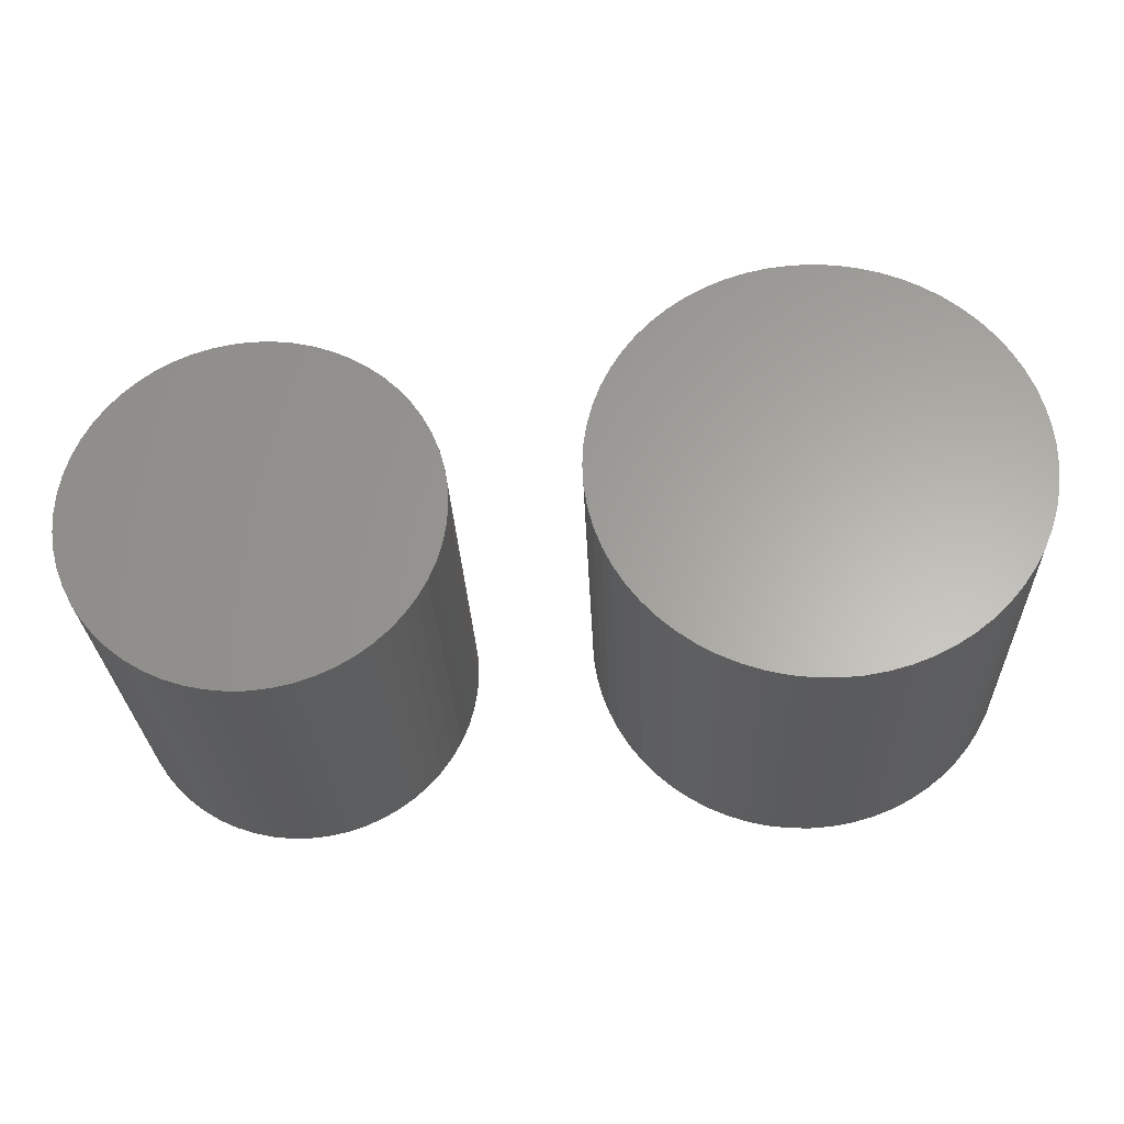
<metadata>
{"format":"stl","ext":"stl","renderer":"f3d","projection":"perspective","resolution":1024,"background":"white","views":[{"elev":-27.1,"azim":-177.8,"up":"+Y"}]}
</metadata>
<code>
# stl→obj: 363 verts, 718 faces
v -0.2256 0.08069 -0.01587
v -0.2236 0.04109 0.6667
v -0.2236 0.04109 -0.01587
v -0.2256 0.08069 0.6667
v -0.2315 0.1199 -0.01587
v -0.2315 0.1199 0.6667
v -0.2413 0.1583 -0.01587
v -0.2413 0.1583 0.6667
v -0.2549 0.1956 -0.01587
v -0.2549 0.1956 0.6667
v -0.2721 0.2313 -0.01587
v -0.2721 0.2313 0.6667
v -0.2927 0.2651 -0.01587
v -0.2927 0.2651 0.6667
v -0.3167 0.2967 -0.01587
v -0.3167 0.2967 0.6667
v -0.3436 0.3258 -0.01587
v -0.3436 0.3258 0.6667
v -0.3734 0.352 -0.01587
v -0.3734 0.352 0.6667
v -0.4056 0.3752 0.6667
v -0.4056 0.3752 -0.01587
v -0.4399 0.395 0.6667
v -0.4399 0.395 -0.01587
v -0.476 0.4113 -0.01587
v -0.476 0.4113 0.6667
v -0.5136 0.4239 -0.01587
v -0.5136 0.4239 0.6667
v -0.5523 0.4328 -0.01587
v -0.5523 0.4328 0.6667
v -0.5916 0.4377 -0.01587
v -0.5916 0.4377 0.6667
v -0.6313 0.4387 -0.01587
v -0.6313 0.4387 0.6667
v -0.6708 0.4357 -0.01587
v -0.6708 0.4357 0.6667
v -0.7098 0.4288 -0.01587
v -0.7098 0.4288 0.6667
v -0.748 0.4181 -0.01587
v -0.748 0.4181 0.6667
v -0.7849 0.4036 -0.01587
v -0.7849 0.4036 0.6667
v -0.8202 0.3855 -0.01587
v -0.8202 0.3855 0.6667
v -0.8535 0.364 -0.01587
v -0.8535 0.364 0.6667
v -0.8845 0.3393 -0.01587
v -0.8845 0.3393 0.6667
v -0.9129 0.3116 -0.01587
v -0.9129 0.3116 0.6667
v -0.9384 0.2812 -0.01587
v -0.9384 0.2812 0.6667
v -0.9607 0.2485 -0.01587
v -0.9607 0.2485 0.6667
v -0.9797 0.2137 -0.01587
v -0.9797 0.2137 0.6667
v -0.9951 0.1771 0.6667
v -0.9951 0.1771 -0.01587
v -1.007 0.1392 0.6667
v -1.007 0.1392 -0.01587
v -1.015 0.1004 0.6667
v -1.015 0.1004 -0.01587
v -1.019 0.06092 -0.01587
v -1.019 0.06092 0.6667
v -1.019 0.02127 0.6667
v -1.019 0.02127 -0.01587
v -1.015 -0.01818 -0.01587
v -1.015 -0.01818 0.6667
v -1.007 -0.05704 -0.01587
v -1.007 -0.05704 0.6667
v -0.9951 -0.09493 -0.01587
v -0.9951 -0.09493 0.6667
v -0.9797 -0.1315 0.6667
v -0.9797 -0.1315 -0.01587
v -0.9607 -0.1663 -0.01587
v -0.9607 -0.1663 0.6667
v -0.9384 -0.199 0.6667
v -0.9384 -0.199 -0.01587
v -0.9129 -0.2294 0.6667
v -0.9129 -0.2294 -0.01587
v -0.8845 -0.2571 -0.01587
v -0.8845 -0.2571 0.6667
v -0.8535 -0.2818 0.6667
v -0.8535 -0.2818 -0.01587
v -0.8202 -0.3033 -0.01587
v -0.8202 -0.3033 0.6667
v -0.7849 -0.3214 0.6667
v -0.7849 -0.3214 -0.01587
v -0.748 -0.3359 0.6667
v -0.748 -0.3359 -0.01587
v -0.7098 -0.3466 -0.01587
v -0.7098 -0.3466 0.6667
v -0.6708 -0.3535 0.6667
v -0.6708 -0.3535 -0.01587
v -0.6313 -0.3565 -0.01587
v -0.6313 -0.3565 0.6667
v -0.5916 -0.3555 -0.01587
v -0.5916 -0.3555 0.6667
v -0.5523 -0.3506 0.6667
v -0.5523 -0.3506 -0.01587
v -0.5136 -0.3417 -0.01587
v -0.5136 -0.3417 0.6667
v -0.476 -0.3291 0.6667
v -0.476 -0.3291 -0.01587
v -0.4399 -0.3128 0.6667
v -0.4399 -0.3128 -0.01587
v -0.4056 -0.293 -0.01587
v -0.4056 -0.293 0.6667
v -0.3734 -0.2698 -0.01587
v -0.3734 -0.2698 0.6667
v -0.3436 -0.2436 -0.01587
v -0.3436 -0.2436 0.6667
v -0.3167 -0.2145 -0.01587
v -0.3167 -0.2145 0.6667
v -0.2927 -0.1829 -0.01587
v -0.2927 -0.1829 0.6667
v -0.2721 -0.1491 0.6667
v -0.2721 -0.1491 -0.01587
v -0.2549 -0.1134 -0.01587
v -0.2549 -0.1134 0.6667
v -0.2413 -0.07613 -0.01587
v -0.2413 -0.07613 0.6667
v -0.2315 -0.03771 0.6667
v -0.2315 -0.03771 -0.01587
v -0.2256 0.001495 -0.01587
v -0.2256 0.001495 0.6667
v -0.2236 0.04109 -0.03175
v -0.2256 0.08069 -0.03175
v -0.2315 0.1199 -0.03175
v -0.2413 0.1583 -0.03175
v -0.2549 0.1956 -0.03175
v -0.2721 0.2313 -0.03175
v -0.2927 0.2651 -0.03175
v -0.3167 0.2967 -0.03175
v -0.3436 0.3258 -0.03175
v -0.3734 0.352 -0.03175
v -0.4056 0.3752 -0.03175
v -0.4399 0.395 -0.03175
v -0.476 0.4113 -0.03175
v -0.5136 0.4239 -0.03175
v -0.5523 0.4328 -0.03175
v -0.5916 0.4377 -0.03175
v -0.6313 0.4387 -0.03175
v -0.6708 0.4357 -0.03175
v -0.7098 0.4288 -0.03175
v -0.748 0.4181 -0.03175
v -0.7849 0.4036 -0.03175
v -0.8202 0.3855 -0.03175
v -0.8535 0.364 -0.03175
v -0.8845 0.3393 -0.03175
v -0.9129 0.3116 -0.03175
v -0.9384 0.2812 -0.03175
v -0.9607 0.2485 -0.03175
v -0.9797 0.2137 -0.03175
v -0.9951 0.1771 -0.03175
v -1.007 0.1392 -0.03175
v -1.015 0.1004 -0.03175
v -1.019 0.06092 -0.03175
v -1.019 0.02127 -0.03175
v -1.015 -0.01818 -0.03175
v -1.007 -0.05704 -0.03175
v -0.9951 -0.09493 -0.03175
v -0.9797 -0.1315 -0.03175
v -0.9607 -0.1663 -0.03175
v -0.9384 -0.199 -0.03175
v -0.9129 -0.2294 -0.03175
v -0.8845 -0.2571 -0.03175
v -0.8535 -0.2818 -0.03175
v -0.8202 -0.3033 -0.03175
v -0.7849 -0.3214 -0.03175
v -0.748 -0.3359 -0.03175
v -0.7098 -0.3466 -0.03175
v -0.6708 -0.3535 -0.03175
v -0.6313 -0.3565 -0.03175
v -0.5916 -0.3555 -0.03175
v -0.5523 -0.3506 -0.03175
v -0.5136 -0.3417 -0.03175
v -0.476 -0.3291 -0.03175
v -0.4399 -0.3128 -0.03175
v -0.4056 -0.293 -0.03175
v -0.3734 -0.2698 -0.03175
v -0.3436 -0.2436 -0.03175
v -0.3167 -0.2145 -0.03175
v -0.2927 -0.1829 -0.03175
v -0.2721 -0.1491 -0.03175
v -0.2549 -0.1134 -0.03175
v -0.2413 -0.07613 -0.03175
v -0.2315 -0.03771 -0.03175
v -0.2256 0.001495 -0.03175
v 0.664 0.004767 -0.01587
v 0.666 -0.03122 0.6667
v 0.666 -0.03122 -0.01587
v 0.664 0.004767 0.6667
v 0.6582 0.04033 -0.01587
v 0.6582 0.04033 0.6667
v 0.6486 0.07505 -0.01587
v 0.6486 0.07505 0.6667
v 0.6352 0.1085 -0.01587
v 0.6352 0.1085 0.6667
v 0.6183 0.1404 -0.01587
v 0.6183 0.1404 0.6667
v 0.5981 0.1702 -0.01587
v 0.5981 0.1702 0.6667
v 0.5748 0.1977 -0.01587
v 0.5748 0.1977 0.6667
v 0.5486 0.2224 0.6667
v 0.5486 0.2224 -0.01587
v 0.5199 0.2443 -0.01587
v 0.5199 0.2443 0.6667
v 0.4891 0.2628 0.6667
v 0.4891 0.2628 -0.01587
v 0.4563 0.278 -0.01587
v 0.4563 0.278 0.6667
v 0.4222 0.2895 -0.01587
v 0.4222 0.2895 0.6667
v 0.387 0.2972 -0.01587
v 0.387 0.2972 0.6667
v 0.3512 0.3011 -0.01587
v 0.3512 0.3011 0.6667
v 0.3151 0.3011 -0.01587
v 0.3151 0.3011 0.6667
v 0.2793 0.2972 -0.01587
v 0.2793 0.2972 0.6667
v 0.2441 0.2895 -0.01587
v 0.2441 0.2895 0.6667
v 0.21 0.278 0.6667
v 0.21 0.278 -0.01587
v 0.1773 0.2628 -0.01587
v 0.1773 0.2628 0.6667
v 0.1464 0.2443 0.6667
v 0.1464 0.2443 -0.01587
v 0.1177 0.2224 -0.01587
v 0.1177 0.2224 0.6667
v 0.09153 0.1977 -0.01587
v 0.09153 0.1977 0.6667
v 0.0682 0.1702 -0.01587
v 0.0682 0.1702 0.6667
v 0.04798 0.1404 -0.01587
v 0.04798 0.1404 0.6667
v 0.0311 0.1085 -0.01587
v 0.0311 0.1085 0.6667
v 0.01776 0.07505 -0.01587
v 0.01776 0.07505 0.6667
v 0.00812 0.04033 0.6667
v 0.00812 0.04033 -0.01587
v 0.00229 0.004767 -0.01587
v 0.00229 0.004767 0.6667
v 0.000339 -0.03122 -0.01587
v 0.000339 -0.03122 0.6667
v 0.00229 -0.0672 -0.01587
v 0.00229 -0.0672 0.6667
v 0.00812 -0.1028 -0.01587
v 0.00812 -0.1028 0.6667
v 0.01776 -0.1375 -0.01587
v 0.01776 -0.1375 0.6667
v 0.0311 -0.171 -0.01587
v 0.0311 -0.171 0.6667
v 0.04798 -0.2028 -0.01587
v 0.04798 -0.2028 0.6667
v 0.0682 -0.2326 -0.01587
v 0.0682 -0.2326 0.6667
v 0.09153 -0.2601 0.6667
v 0.09153 -0.2601 -0.01587
v 0.1177 -0.2849 -0.01587
v 0.1177 -0.2849 0.6667
v 0.1464 -0.3067 -0.01587
v 0.1464 -0.3067 0.6667
v 0.1773 -0.3253 -0.01587
v 0.1773 -0.3253 0.6667
v 0.21 -0.3404 -0.01587
v 0.21 -0.3404 0.6667
v 0.2441 -0.3519 -0.01587
v 0.2441 -0.3519 0.6667
v 0.2793 -0.3597 -0.01587
v 0.2793 -0.3597 0.6667
v 0.3151 -0.3635 -0.01587
v 0.3151 -0.3635 0.6667
v 0.3512 -0.3635 0.6667
v 0.3512 -0.3635 -0.01587
v 0.387 -0.3597 -0.01587
v 0.387 -0.3597 0.6667
v 0.4222 -0.3519 0.6667
v 0.4222 -0.3519 -0.01587
v 0.4563 -0.3404 -0.01587
v 0.4563 -0.3404 0.6667
v 0.4891 -0.3253 -0.01587
v 0.4891 -0.3253 0.6667
v 0.5199 -0.3067 0.6667
v 0.5199 -0.3067 -0.01587
v 0.5486 -0.2849 -0.01587
v 0.5486 -0.2849 0.6667
v 0.5748 -0.2601 -0.01587
v 0.5748 -0.2601 0.6667
v 0.5981 -0.2326 -0.01587
v 0.5981 -0.2326 0.6667
v 0.6183 -0.2028 0.6667
v 0.6183 -0.2028 -0.01587
v 0.6352 -0.171 -0.01587
v 0.6352 -0.171 0.6667
v 0.6486 -0.1375 0.6667
v 0.6486 -0.1375 -0.01587
v 0.6582 -0.1028 0.6667
v 0.6582 -0.1028 -0.01587
v 0.664 -0.0672 -0.01587
v 0.664 -0.0672 0.6667
v 0.666 -0.03122 -0.03175
v 0.664 0.004767 -0.03175
v 0.6582 0.04033 -0.03175
v 0.6486 0.07505 -0.03175
v 0.6352 0.1085 -0.03175
v 0.6183 0.1404 -0.03175
v 0.5981 0.1702 -0.03175
v 0.5748 0.1977 -0.03175
v 0.5486 0.2224 -0.03175
v 0.5199 0.2443 -0.03175
v 0.4891 0.2628 -0.03175
v 0.4563 0.278 -0.03175
v 0.4222 0.2895 -0.03175
v 0.387 0.2972 -0.03175
v 0.3512 0.3011 -0.03175
v 0.3151 0.3011 -0.03175
v 0.2793 0.2972 -0.03175
v 0.2441 0.2895 -0.03175
v 0.21 0.278 -0.03175
v 0.1773 0.2628 -0.03175
v 0.1464 0.2443 -0.03175
v 0.1177 0.2224 -0.03175
v 0.09153 0.1977 -0.03175
v 0.0682 0.1702 -0.03175
v 0.04798 0.1404 -0.03175
v 0.0311 0.1085 -0.03175
v 0.01776 0.07505 -0.03175
v 0.00812 0.04033 -0.03175
v 0.00229 0.004767 -0.03175
v 0.000339 -0.03122 -0.03175
v 0.00229 -0.0672 -0.03175
v 0.00812 -0.1028 -0.03175
v 0.01776 -0.1375 -0.03175
v 0.0311 -0.171 -0.03175
v 0.04798 -0.2028 -0.03175
v 0.0682 -0.2326 -0.03175
v 0.09153 -0.2601 -0.03175
v 0.1177 -0.2849 -0.03175
v 0.1464 -0.3067 -0.03175
v 0.1773 -0.3253 -0.03175
v 0.21 -0.3404 -0.03175
v 0.2441 -0.3519 -0.03175
v 0.2793 -0.3597 -0.03175
v 0.3151 -0.3635 -0.03175
v 0.3512 -0.3635 -0.03175
v 0.387 -0.3597 -0.03175
v 0.4222 -0.3519 -0.03175
v 0.4563 -0.3404 -0.03175
v 0.4891 -0.3253 -0.03175
v 0.5199 -0.3067 -0.03175
v 0.5486 -0.2849 -0.03175
v 0.5748 -0.2601 -0.03175
v 0.5981 -0.2326 -0.03175
v 0.6183 -0.2028 -0.03175
v 0.6352 -0.171 -0.03175
v 0.6486 -0.1375 -0.03175
v 0.6582 -0.1028 -0.03175
v 0.664 -0.0672 -0.03175
f 1 2 3
f 1 4 2
f 5 6 4
f 5 4 1
f 7 8 6
f 7 6 5
f 9 10 8
f 9 8 7
f 11 12 10
f 11 10 9
f 13 14 12
f 13 12 11
f 15 16 14
f 15 14 13
f 17 18 16
f 17 16 15
f 19 20 18
f 19 21 20
f 19 18 17
f 22 23 21
f 22 21 19
f 24 23 22
f 25 26 23
f 25 23 24
f 27 28 26
f 27 26 25
f 29 30 28
f 29 28 27
f 31 32 30
f 31 30 29
f 33 34 32
f 33 32 31
f 35 36 34
f 35 34 33
f 37 36 35
f 37 38 36
f 39 38 37
f 39 40 38
f 41 40 39
f 41 42 40
f 43 42 41
f 43 44 42
f 45 44 43
f 45 46 44
f 47 48 46
f 47 46 45
f 49 50 48
f 49 48 47
f 51 52 50
f 51 50 49
f 53 54 52
f 53 52 51
f 55 56 54
f 55 57 56
f 55 54 53
f 58 59 57
f 58 57 55
f 60 61 59
f 60 59 58
f 62 61 60
f 63 64 61
f 63 65 64
f 63 61 62
f 66 65 63
f 67 68 65
f 67 65 66
f 69 70 68
f 69 68 67
f 71 72 70
f 71 73 72
f 71 70 69
f 74 73 71
f 75 76 73
f 75 77 76
f 75 73 74
f 78 79 77
f 78 77 75
f 80 79 78
f 81 82 79
f 81 83 82
f 81 79 80
f 84 83 81
f 85 86 83
f 85 87 86
f 85 83 84
f 88 87 85
f 88 89 87
f 90 89 88
f 91 89 90
f 91 92 89
f 91 93 92
f 94 93 91
f 95 93 94
f 95 96 93
f 97 96 95
f 97 98 96
f 97 99 98
f 100 99 97
f 101 99 100
f 101 102 99
f 101 103 102
f 104 103 101
f 104 105 103
f 106 105 104
f 107 105 106
f 107 108 105
f 109 108 107
f 109 110 108
f 111 110 109
f 111 112 110
f 113 112 111
f 113 114 112
f 115 116 114
f 115 114 113
f 115 117 116
f 118 117 115
f 119 120 117
f 119 117 118
f 121 122 120
f 121 123 122
f 121 120 119
f 124 123 121
f 125 126 123
f 125 123 124
f 3 2 126
f 3 126 125
f 1 3 127
f 1 127 128
f 5 128 129
f 5 1 128
f 7 129 130
f 7 5 129
f 9 130 131
f 9 7 130
f 11 131 132
f 11 9 131
f 13 132 133
f 13 11 132
f 15 133 134
f 15 13 133
f 17 134 135
f 17 15 134
f 19 135 136
f 19 17 135
f 22 136 137
f 22 19 136
f 24 137 138
f 24 22 137
f 25 138 139
f 25 24 138
f 27 139 140
f 27 25 139
f 29 140 141
f 29 27 140
f 31 141 142
f 31 29 141
f 33 142 143
f 33 31 142
f 35 143 144
f 35 33 143
f 37 35 144
f 37 144 145
f 39 37 145
f 39 145 146
f 41 39 146
f 41 146 147
f 43 41 147
f 43 147 148
f 45 43 148
f 45 148 149
f 47 149 150
f 47 45 149
f 49 150 151
f 49 47 150
f 51 151 152
f 51 49 151
f 53 152 153
f 53 51 152
f 55 153 154
f 55 53 153
f 58 154 155
f 58 55 154
f 60 155 156
f 60 58 155
f 62 156 157
f 62 60 156
f 63 157 158
f 63 62 157
f 66 158 159
f 66 63 158
f 67 159 160
f 67 66 159
f 69 160 161
f 69 67 160
f 71 161 162
f 71 69 161
f 74 162 163
f 74 71 162
f 75 163 164
f 75 74 163
f 78 164 165
f 78 75 164
f 80 165 166
f 80 78 165
f 81 166 167
f 81 80 166
f 84 167 168
f 84 81 167
f 85 168 169
f 85 84 168
f 88 85 169
f 88 169 170
f 90 88 170
f 90 170 171
f 91 90 171
f 91 171 172
f 94 91 172
f 94 172 173
f 95 94 173
f 95 173 174
f 97 95 174
f 97 174 175
f 100 97 175
f 100 175 176
f 101 100 176
f 101 176 177
f 104 101 177
f 104 177 178
f 106 104 178
f 106 178 179
f 107 106 179
f 107 179 180
f 109 107 180
f 109 180 181
f 111 109 181
f 111 181 182
f 111 182 183
f 113 111 183
f 113 183 184
f 115 184 185
f 115 113 184
f 118 115 185
f 119 185 186
f 119 118 185
f 121 186 187
f 121 119 186
f 124 187 188
f 124 121 187
f 125 188 189
f 125 124 188
f 3 189 127
f 3 125 189
f 52 54 56
f 52 56 57
f 112 108 110
f 48 50 52
f 116 108 112
f 116 103 105
f 116 105 108
f 116 112 114
f 44 46 48
f 122 116 117
f 122 117 120
f 126 122 123
f 28 30 32
f 10 6 8
f 12 6 10
f 14 6 12
f 20 21 23
f 18 2 4
f 18 4 6
f 18 14 16
f 18 52 57
f 18 23 26
f 18 26 28
f 18 32 34
f 18 34 36
f 18 36 38
f 18 38 40
f 18 40 42
f 18 42 44
f 18 103 116
f 18 57 59
f 18 59 61
f 18 61 64
f 18 116 122
f 18 64 65
f 18 65 68
f 18 68 70
f 18 70 72
f 18 44 48
f 18 122 126
f 18 72 73
f 18 73 76
f 18 76 77
f 18 77 79
f 18 79 82
f 18 82 83
f 18 83 86
f 18 86 87
f 18 87 89
f 18 89 92
f 18 92 93
f 18 93 96
f 18 96 98
f 18 98 99
f 18 99 102
f 18 102 103
f 18 28 32
f 18 126 2
f 18 6 14
f 18 20 23
f 18 48 52
f 152 154 153
f 152 155 154
f 182 181 180
f 150 152 151
f 184 182 180
f 184 179 178
f 184 180 179
f 184 183 182
f 148 150 149
f 187 185 184
f 187 186 185
f 189 188 187
f 140 142 141
f 131 130 129
f 132 131 129
f 133 132 129
f 136 138 137
f 135 128 127
f 135 129 128
f 135 134 133
f 135 155 152
f 135 139 138
f 135 140 139
f 135 143 142
f 135 144 143
f 135 145 144
f 135 146 145
f 135 147 146
f 135 148 147
f 135 184 178
f 135 156 155
f 135 157 156
f 135 158 157
f 135 187 184
f 135 159 158
f 135 160 159
f 135 161 160
f 135 162 161
f 135 150 148
f 135 189 187
f 135 163 162
f 135 164 163
f 135 165 164
f 135 166 165
f 135 167 166
f 135 168 167
f 135 169 168
f 135 170 169
f 135 171 170
f 135 172 171
f 135 173 172
f 135 174 173
f 135 175 174
f 135 176 175
f 135 177 176
f 135 178 177
f 135 142 140
f 135 127 189
f 135 133 129
f 135 138 136
f 135 152 150
f 190 191 192
f 190 193 191
f 194 195 193
f 194 193 190
f 196 197 195
f 196 195 194
f 198 199 197
f 198 197 196
f 200 201 199
f 200 199 198
f 202 203 201
f 202 201 200
f 204 205 203
f 204 206 205
f 204 203 202
f 207 206 204
f 208 209 206
f 208 210 209
f 208 206 207
f 211 210 208
f 212 213 210
f 212 210 211
f 214 215 213
f 214 213 212
f 216 217 215
f 216 215 214
f 218 219 217
f 218 217 216
f 220 221 219
f 220 219 218
f 222 223 221
f 222 221 220
f 224 225 223
f 224 226 225
f 224 223 222
f 227 226 224
f 228 229 226
f 228 230 229
f 228 226 227
f 231 230 228
f 232 233 230
f 232 230 231
f 234 233 232
f 234 235 233
f 236 235 234
f 236 237 235
f 238 237 236
f 238 239 237
f 240 239 238
f 240 241 239
f 242 241 240
f 242 243 241
f 242 244 243
f 245 244 242
f 246 247 244
f 246 244 245
f 248 249 247
f 248 247 246
f 250 251 249
f 250 249 248
f 252 253 251
f 252 251 250
f 254 255 253
f 254 253 252
f 256 257 255
f 256 255 254
f 258 259 257
f 258 257 256
f 260 261 259
f 260 262 261
f 260 259 258
f 263 262 260
f 264 265 262
f 264 262 263
f 266 267 265
f 266 265 264
f 268 269 267
f 268 267 266
f 270 271 269
f 270 269 268
f 272 273 271
f 272 271 270
f 274 275 273
f 274 273 272
f 276 277 275
f 276 278 277
f 276 275 274
f 279 278 276
f 280 278 279
f 280 281 278
f 280 282 281
f 283 282 280
f 284 282 283
f 284 285 282
f 286 285 284
f 286 287 285
f 286 288 287
f 289 288 286
f 290 288 289
f 290 291 288
f 292 291 290
f 292 293 291
f 294 293 292
f 294 295 293
f 294 296 295
f 297 296 294
f 298 296 297
f 298 299 296
f 298 300 299
f 301 300 298
f 301 302 300
f 303 302 301
f 304 302 303
f 304 305 302
f 304 191 305
f 192 191 304
f 190 192 306
f 190 306 307
f 194 307 308
f 194 190 307
f 196 308 309
f 196 194 308
f 198 309 310
f 198 196 309
f 200 310 311
f 200 198 310
f 202 311 312
f 202 200 311
f 204 312 313
f 204 202 312
f 207 313 314
f 207 204 313
f 208 314 315
f 208 207 314
f 211 315 316
f 211 208 315
f 212 316 317
f 212 211 316
f 214 317 318
f 214 212 317
f 216 318 319
f 216 214 318
f 218 319 320
f 218 216 319
f 220 320 321
f 220 218 320
f 222 321 322
f 222 220 321
f 224 322 323
f 224 222 322
f 227 323 324
f 227 224 323
f 228 324 325
f 228 227 324
f 231 325 326
f 231 228 325
f 232 231 326
f 232 326 327
f 234 232 327
f 234 327 328
f 236 234 328
f 236 328 329
f 238 236 329
f 238 329 330
f 240 238 330
f 240 330 331
f 242 240 331
f 242 331 332
f 245 332 333
f 245 242 332
f 246 333 334
f 246 245 333
f 248 334 335
f 248 246 334
f 250 335 336
f 250 248 335
f 252 336 337
f 252 250 336
f 254 337 338
f 254 252 337
f 256 338 339
f 256 254 338
f 258 339 340
f 258 256 339
f 260 340 341
f 260 258 340
f 263 341 342
f 263 260 341
f 264 342 343
f 264 263 342
f 266 343 344
f 266 264 343
f 268 344 345
f 268 266 344
f 270 345 346
f 270 268 345
f 272 346 347
f 272 270 346
f 274 347 348
f 274 272 347
f 276 348 349
f 276 349 350
f 276 274 348
f 279 276 350
f 280 279 350
f 280 350 351
f 283 280 351
f 283 351 352
f 284 283 352
f 284 352 353
f 286 284 353
f 286 353 354
f 289 286 354
f 289 354 355
f 290 289 355
f 290 355 356
f 292 290 356
f 292 356 357
f 294 292 357
f 294 357 358
f 297 294 358
f 297 358 359
f 297 359 360
f 298 297 360
f 301 298 360
f 301 360 361
f 301 361 362
f 303 301 362
f 304 303 362
f 304 362 363
f 304 363 306
f 192 304 306
f 291 287 288
f 293 287 291
f 295 287 293
f 193 305 191
f 199 195 197
f 209 210 213
f 209 213 215
f 203 199 201
f 205 193 195
f 205 206 209
f 205 215 217
f 205 287 295
f 205 217 219
f 205 219 221
f 205 221 223
f 205 223 225
f 205 225 226
f 205 226 229
f 205 229 230
f 205 230 233
f 205 233 235
f 205 235 237
f 205 237 239
f 205 239 241
f 205 241 243
f 205 243 244
f 205 244 247
f 205 247 249
f 205 249 251
f 205 251 253
f 205 253 255
f 205 255 257
f 205 257 259
f 205 199 203
f 205 259 261
f 205 261 262
f 205 262 265
f 205 265 267
f 205 267 269
f 205 269 271
f 205 271 273
f 205 195 199
f 205 273 275
f 205 275 277
f 205 277 278
f 205 278 281
f 205 281 282
f 205 282 285
f 205 285 287
f 205 295 296
f 205 305 193
f 205 296 299
f 205 299 300
f 205 300 302
f 205 302 305
f 205 209 215
f 356 355 354
f 357 356 354
f 358 357 354
f 307 306 363
f 310 309 308
f 315 317 316
f 315 318 317
f 312 311 310
f 313 308 307
f 313 315 314
f 313 319 318
f 313 358 354
f 313 320 319
f 313 321 320
f 313 322 321
f 313 323 322
f 313 324 323
f 313 325 324
f 313 326 325
f 313 327 326
f 313 328 327
f 313 329 328
f 313 330 329
f 313 331 330
f 313 332 331
f 313 333 332
f 313 334 333
f 313 335 334
f 313 336 335
f 313 337 336
f 313 338 337
f 313 339 338
f 313 340 339
f 313 312 310
f 313 341 340
f 313 342 341
f 313 343 342
f 313 344 343
f 313 345 344
f 313 346 345
f 313 347 346
f 313 310 308
f 313 348 347
f 313 349 348
f 313 350 349
f 313 351 350
f 313 352 351
f 313 353 352
f 313 354 353
f 313 359 358
f 313 307 363
f 313 360 359
f 313 361 360
f 313 362 361
f 313 363 362
f 313 318 315

</code>
